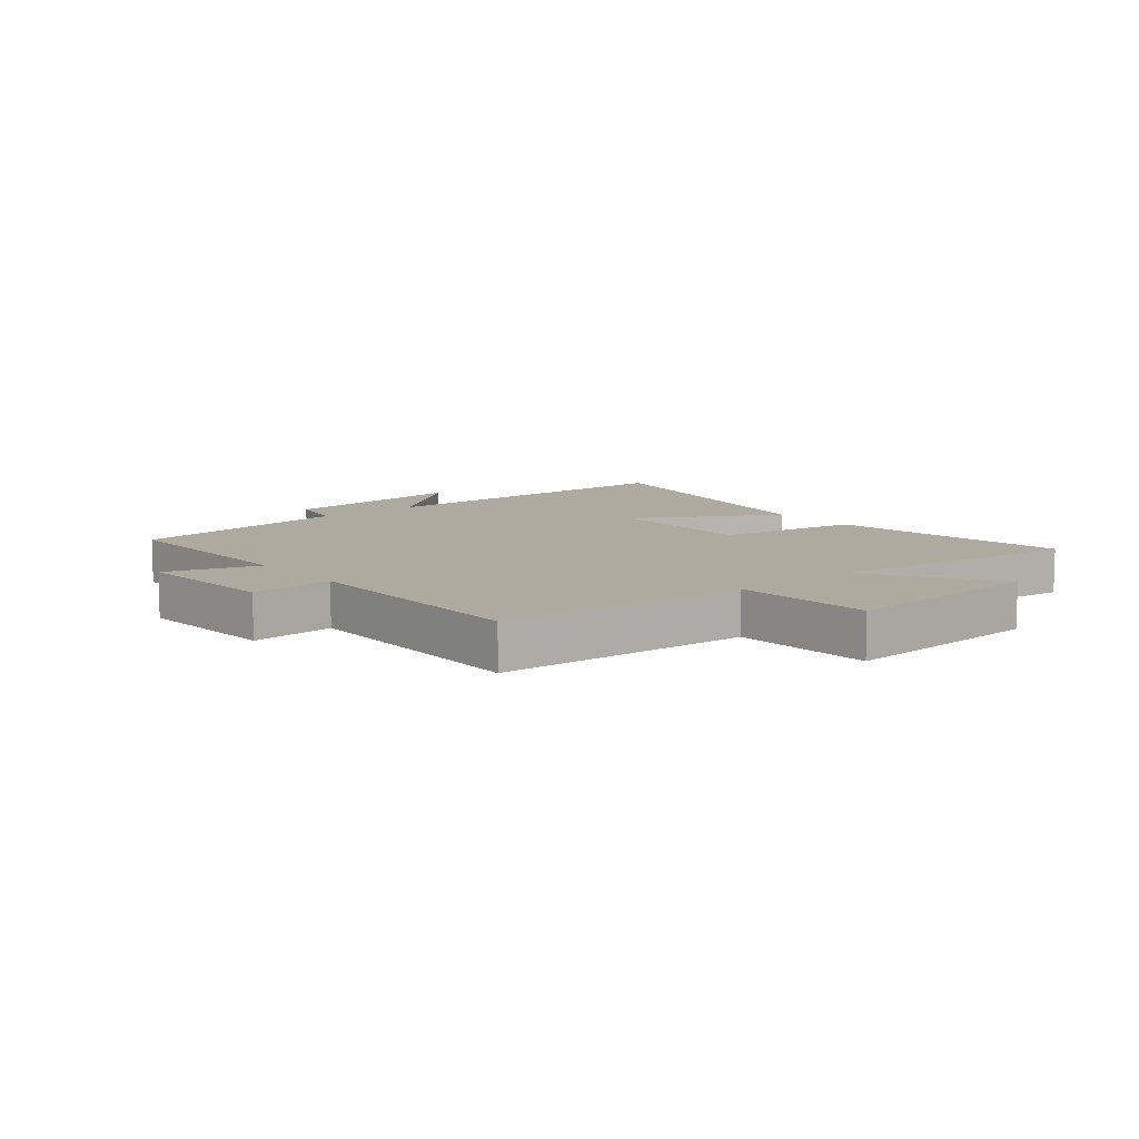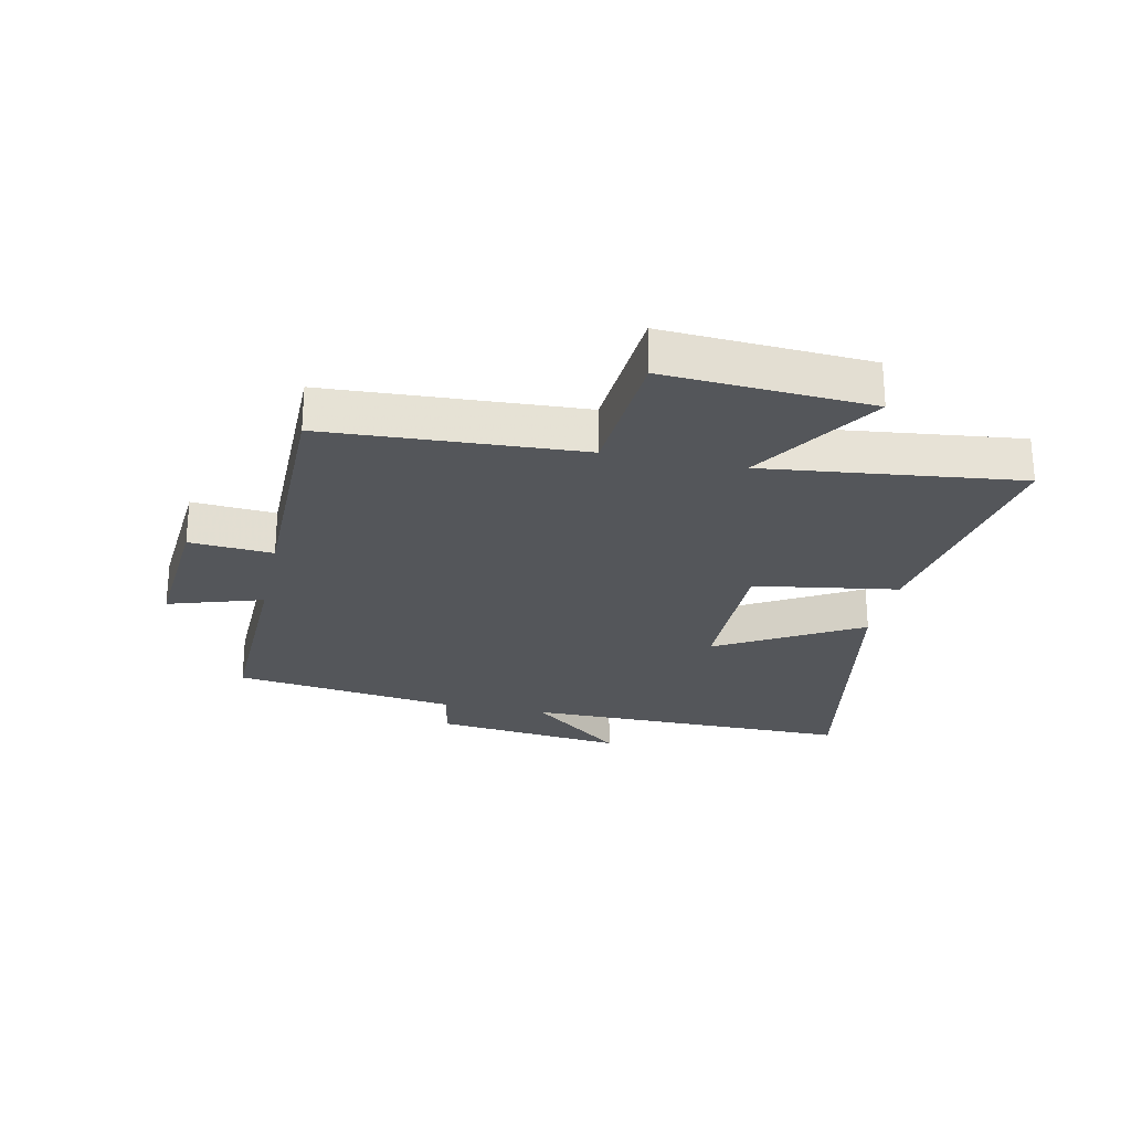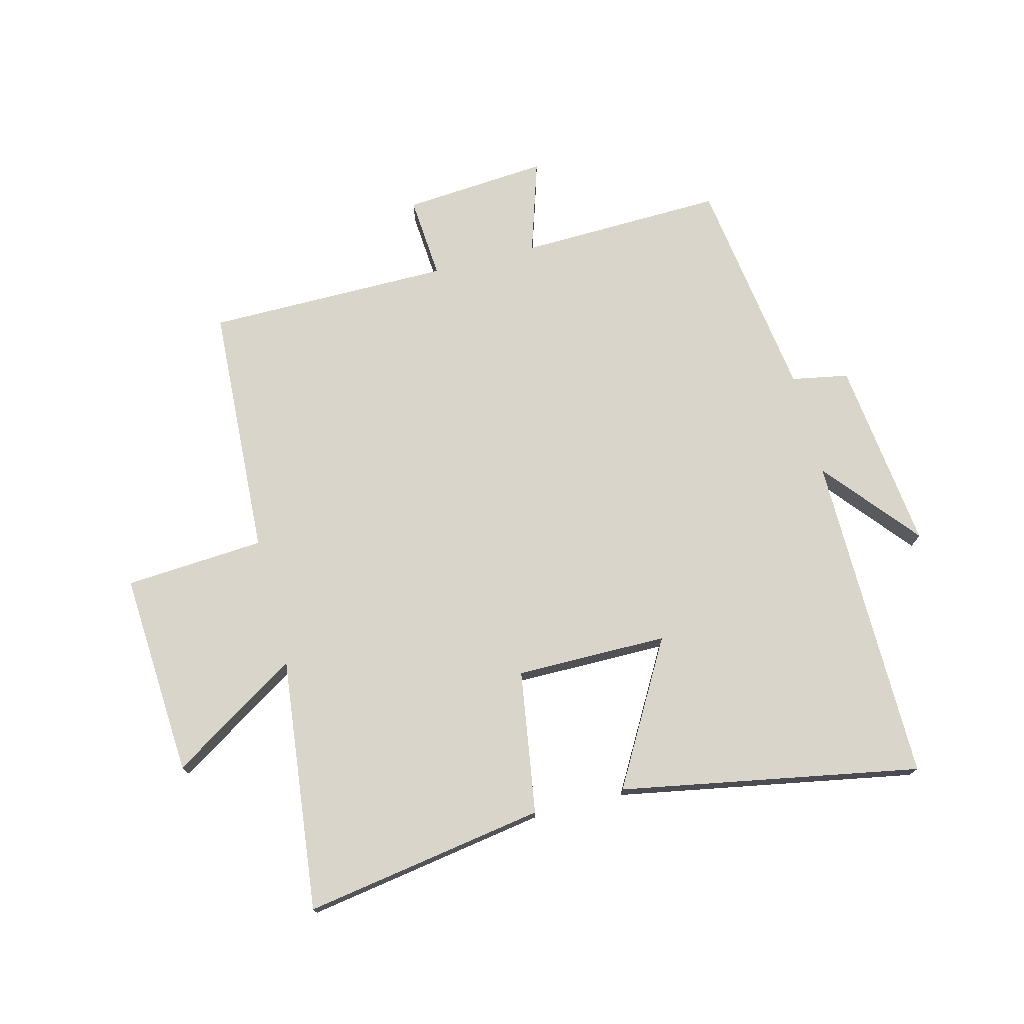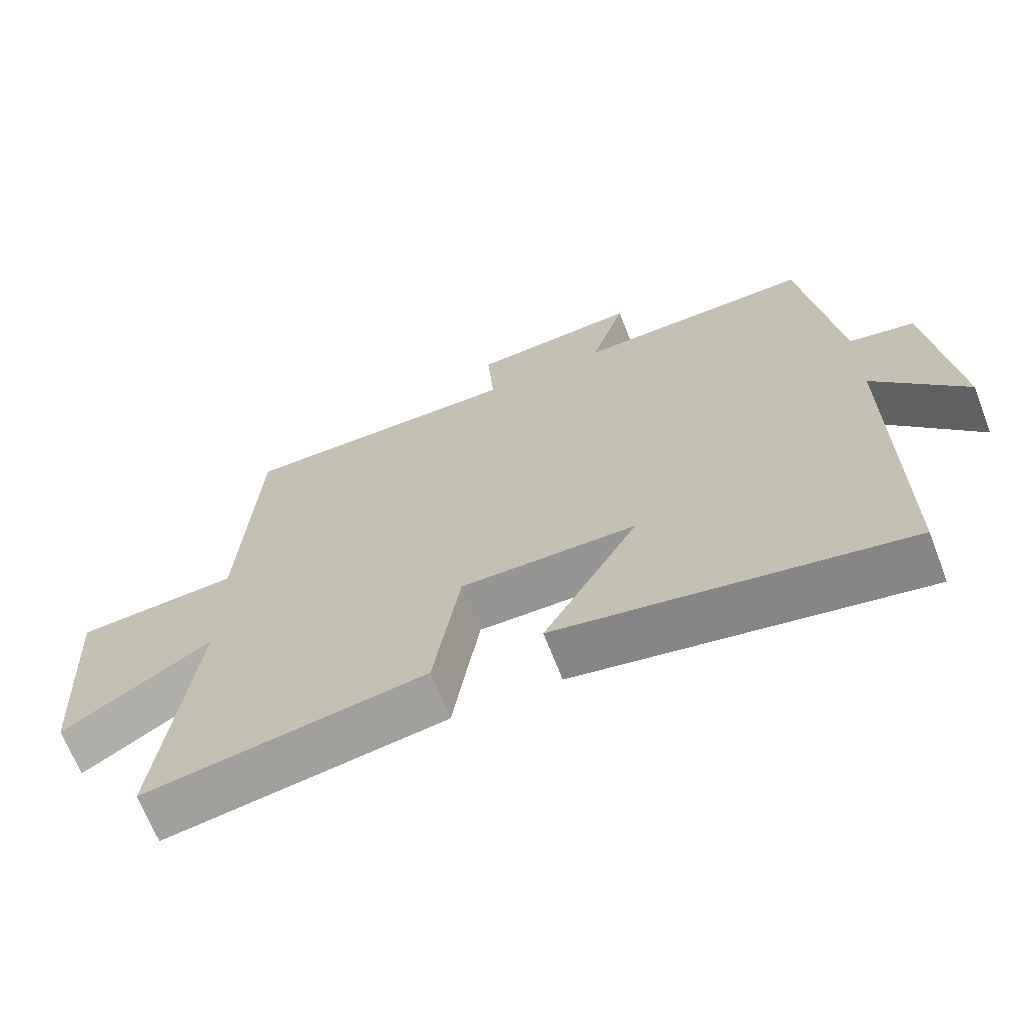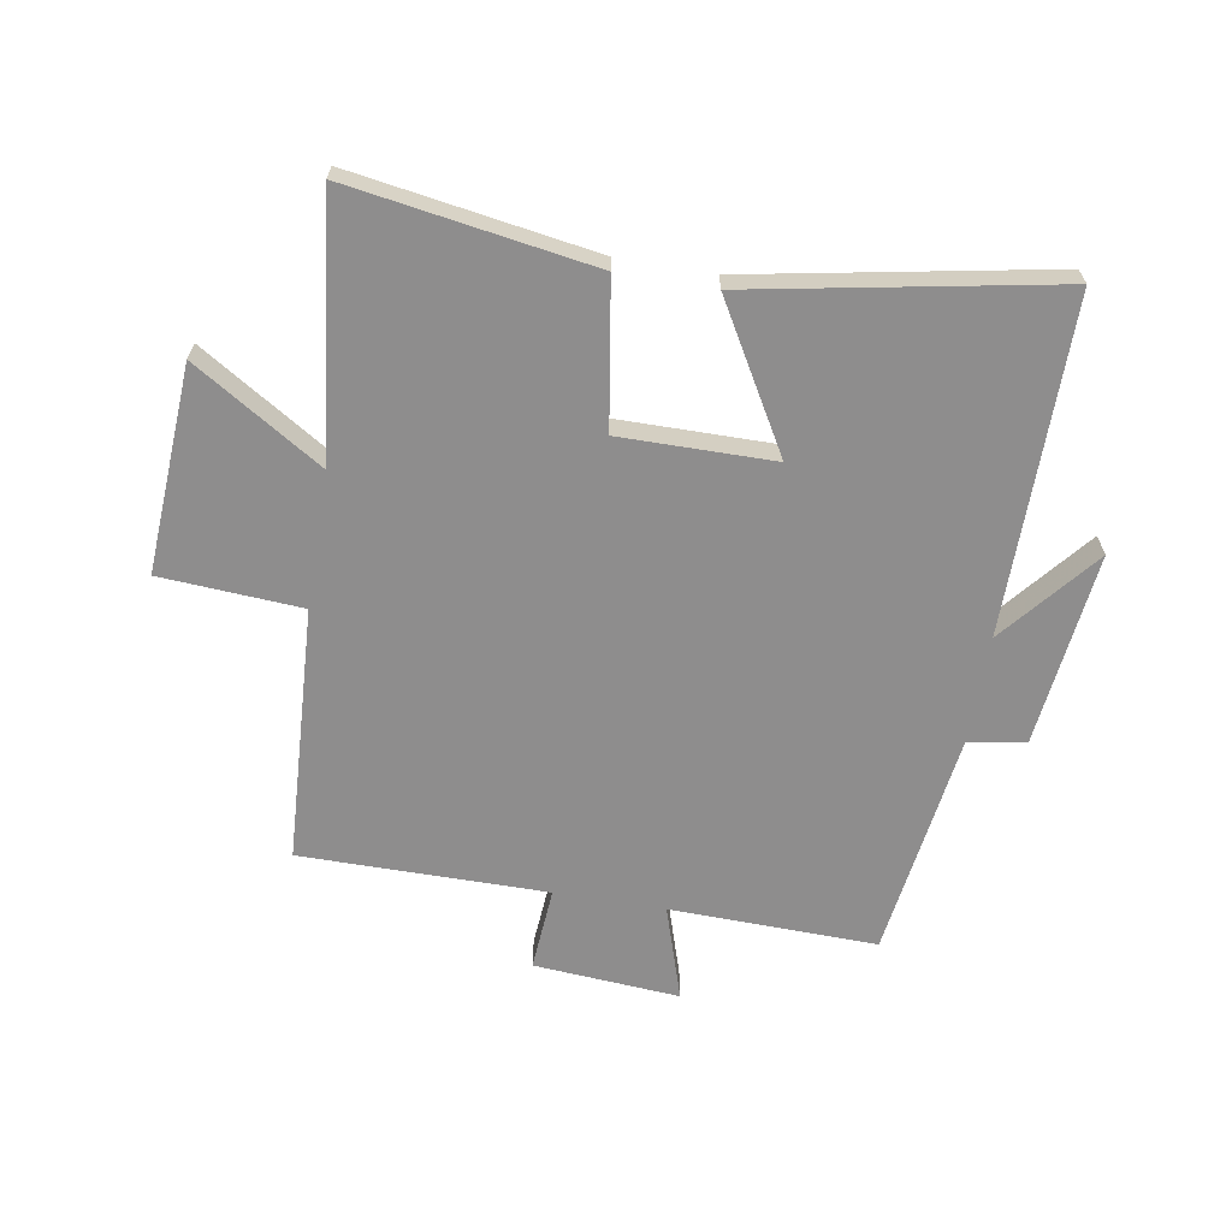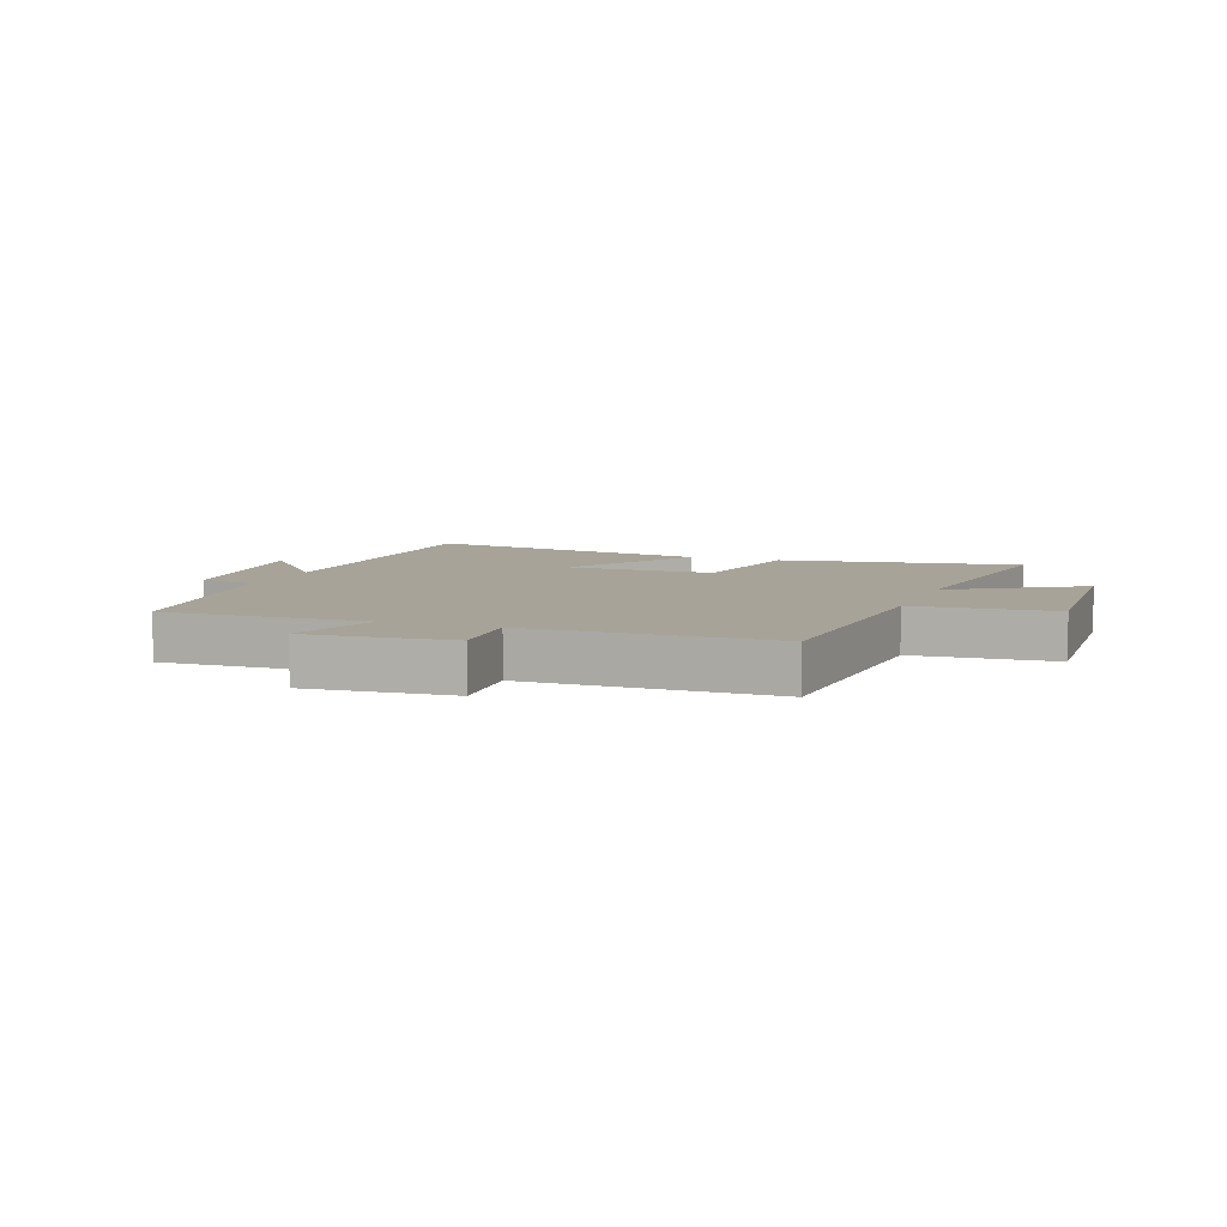
<metadata>
{"format":"obj","ext":"obj","renderer":"f3d","projection":"perspective","resolution":1024,"background":"white","views":[{"elev":9.5,"azim":50.8,"up":"+Y"},{"elev":-25.4,"azim":77.8,"up":"+Y"},{"elev":74.3,"azim":165.4,"up":"+Y"},{"elev":-67.6,"azim":-158.9,"up":"+Z"},{"elev":-64.7,"azim":170.3,"up":"+Y"},{"elev":6.8,"azim":20.4,"up":"+Y"}]}
</metadata>
<code>
v 0.476 0.07 0.501
v 0.5 0.07 0.08
v 0.732 0.07 0.065
v 0.712 0.07 -0.275
v 0.5 0.07 -0.142
v 0.55 0.07 -0.563
v 0.149 0.07 -0.5
v 0.111 0.07 -0.262
v -0.141 0.07 -0.264
v -0.005 0.07 -0.5
v -0.501 0.07 -0.593
v -0.5 0.07 -0.043
v -0.63 0.07 -0.201
v -0.594 0.07 0.117
v -0.5 0.07 0.135
v -0.449 0.07 0.508
v -0.109 0.07 0.5
v -0.159 0.07 0.656
v 0.081 0.07 0.638
v 0.071 0.07 0.5
v 0.476 0 0.501
v 0.5 0 0.08
v 0.732 0 0.065
v 0.712 0 -0.275
v 0.5 0 -0.142
v 0.55 0 -0.563
v 0.149 0 -0.5
v 0.111 0 -0.262
v -0.141 0 -0.264
v -0.005 0 -0.5
v -0.501 0 -0.593
v -0.5 0 -0.043
v -0.63 0 -0.201
v -0.594 0 0.117
v -0.5 0 0.135
v -0.449 0 0.508
v -0.109 0 0.5
v -0.159 0 0.656
v 0.081 0 0.638
v 0.071 0 0.5
f 17 18 19 20
f 15 16 17
f 15 17 20
f 12 13 14 15
f 12 15 20 1
f 9 10 11 12
f 8 9 12 1
f 5 6 7 8
f 2 3 4 5
f 1 2 5 8
f 40 39 38 37
f 37 36 35
f 40 37 35
f 35 34 33 32
f 21 40 35 32
f 32 31 30 29
f 21 32 29 28
f 28 27 26 25
f 25 24 23 22
f 28 25 22 21
f 1 21 22 2
f 2 22 23 3
f 3 23 24 4
f 4 24 25 5
f 5 25 26 6
f 6 26 27 7
f 7 27 28 8
f 8 28 29 9
f 9 29 30 10
f 10 30 31 11
f 11 31 32 12
f 12 32 33 13
f 13 33 34 14
f 14 34 35 15
f 15 35 36 16
f 16 36 37 17
f 17 37 38 18
f 18 38 39 19
f 19 39 40 20
f 20 40 21 1

</code>
